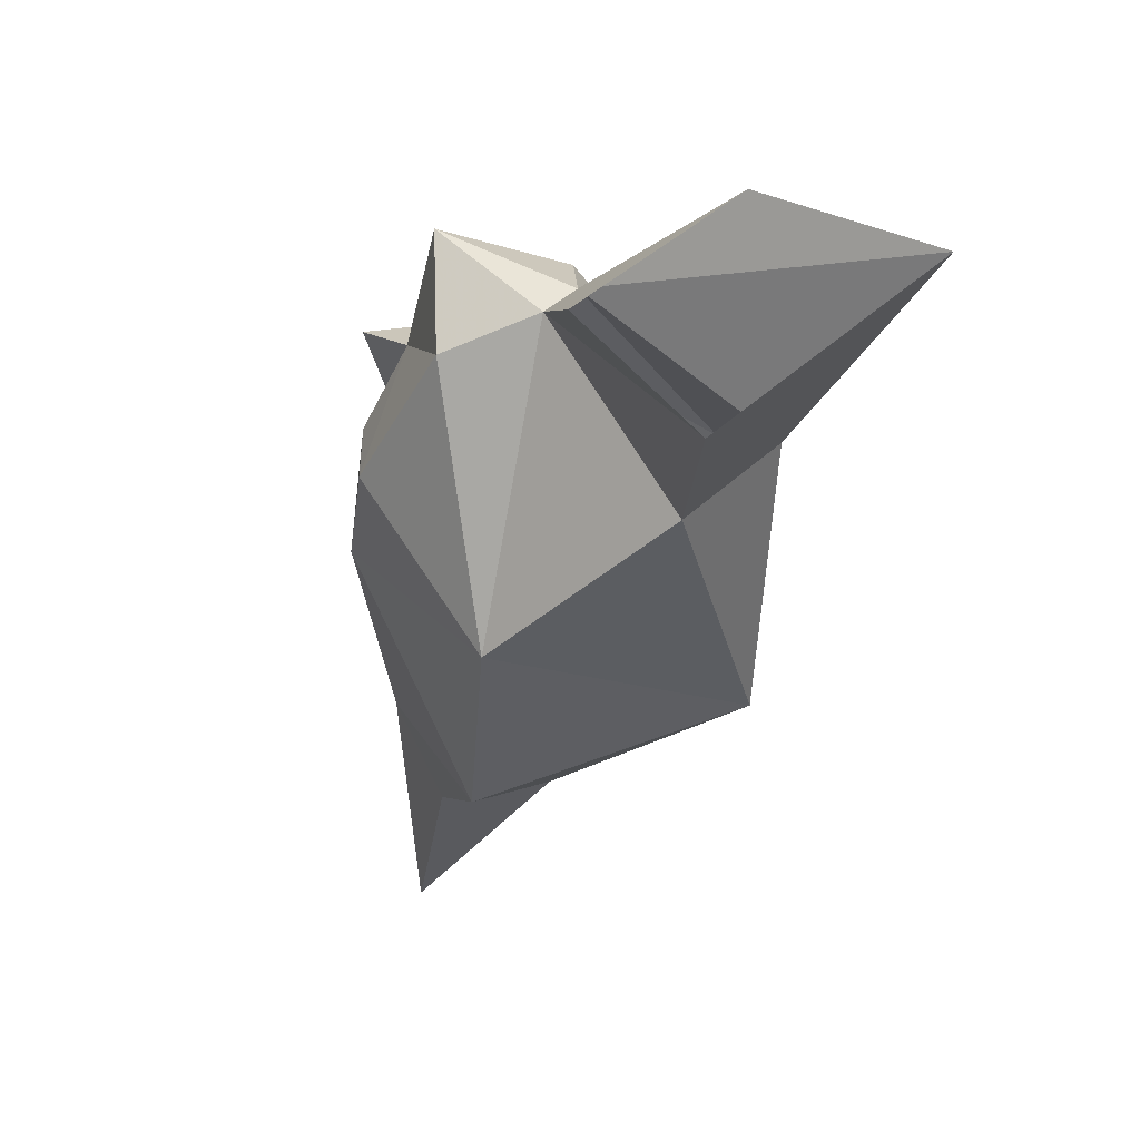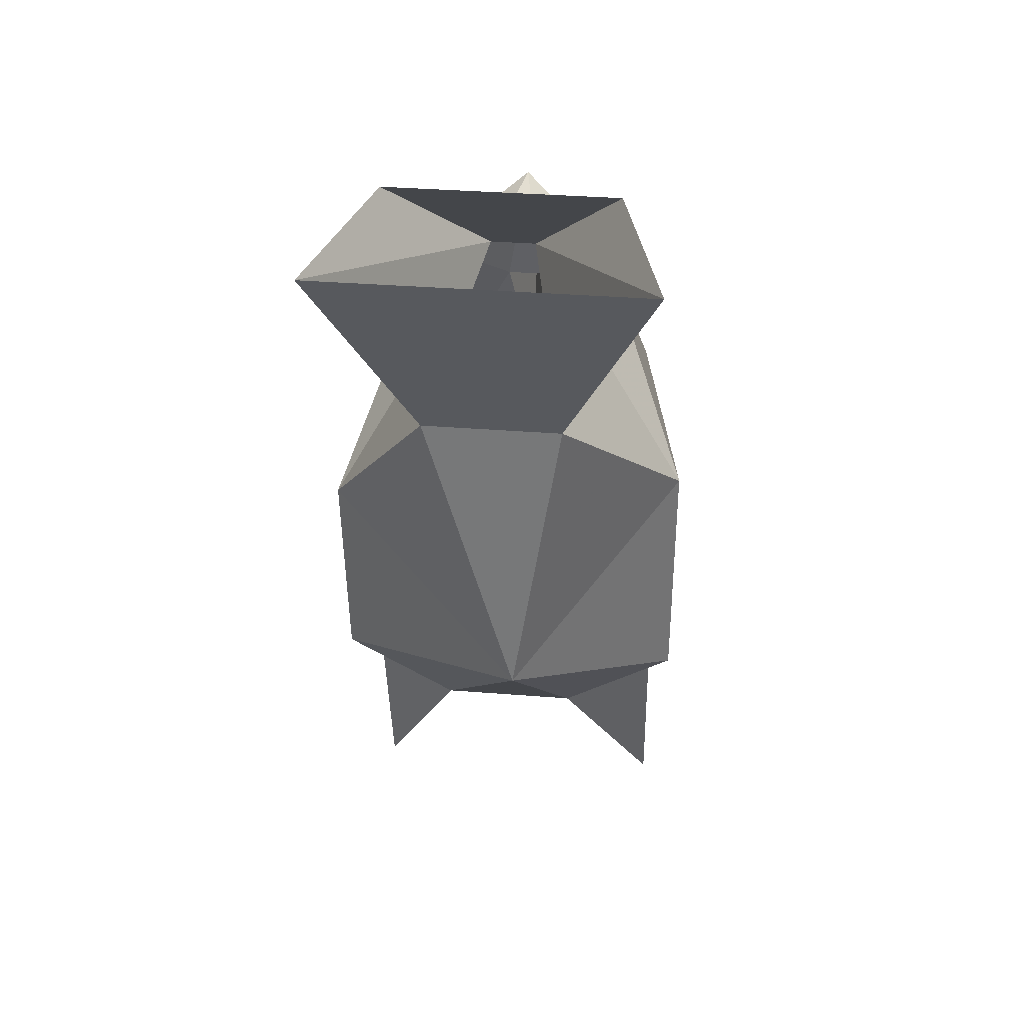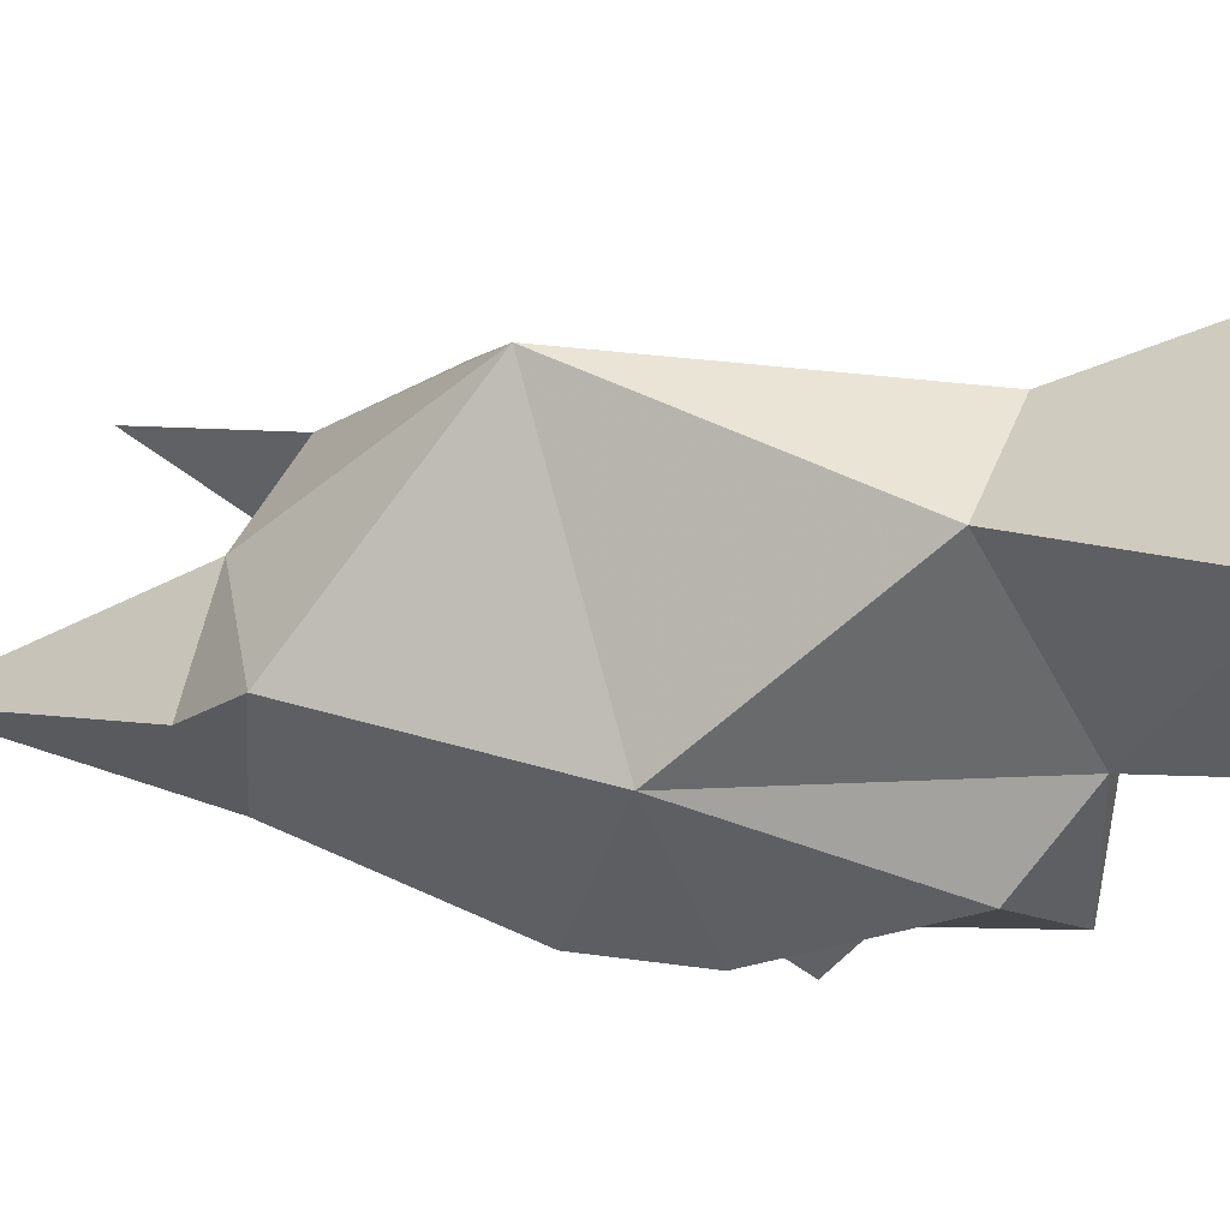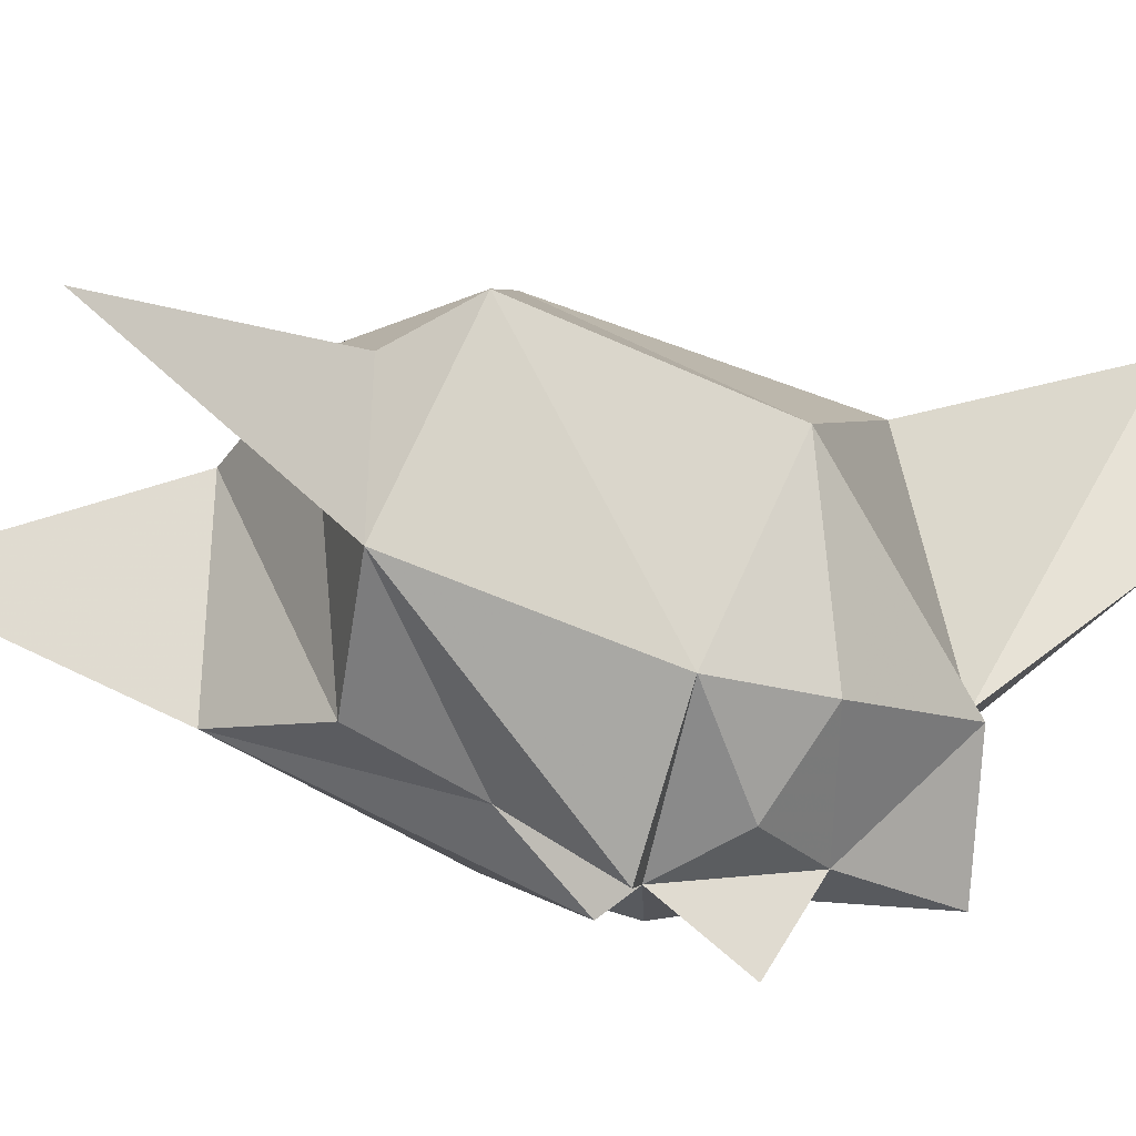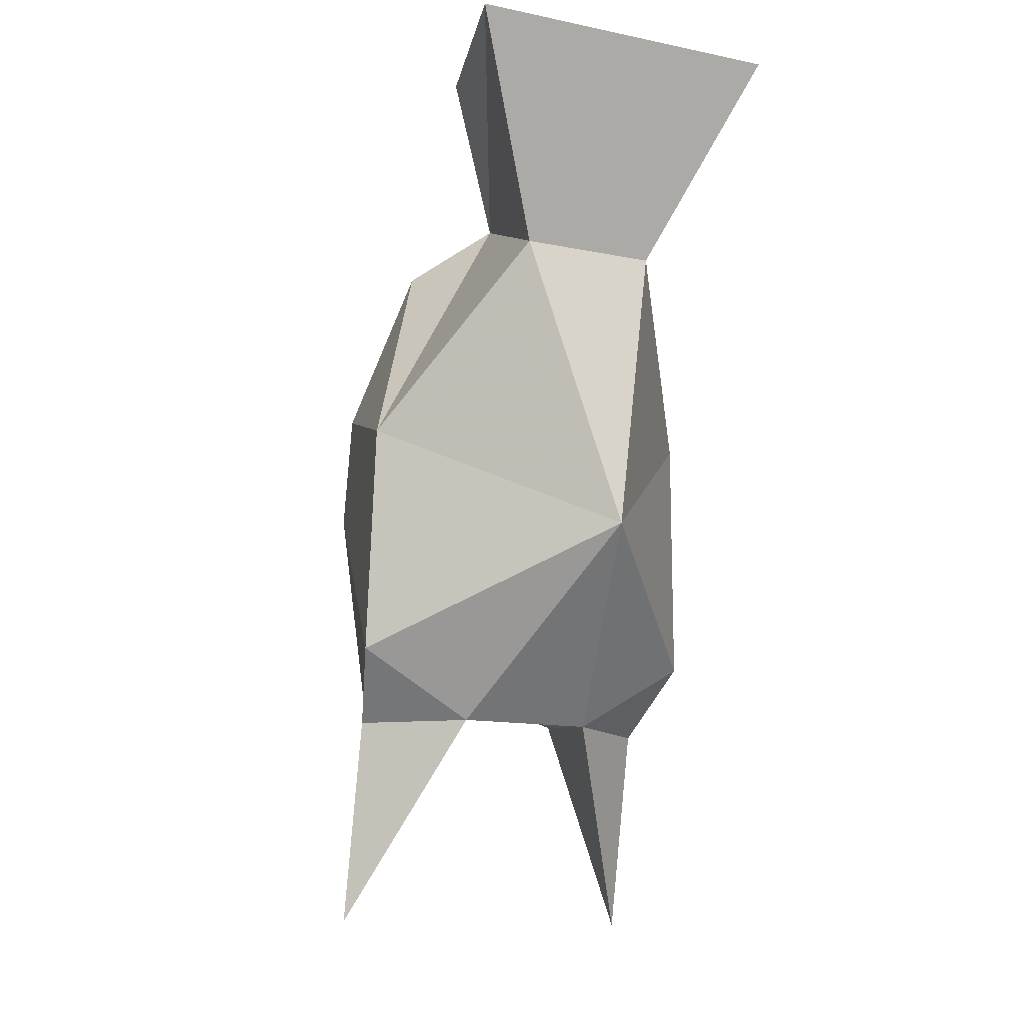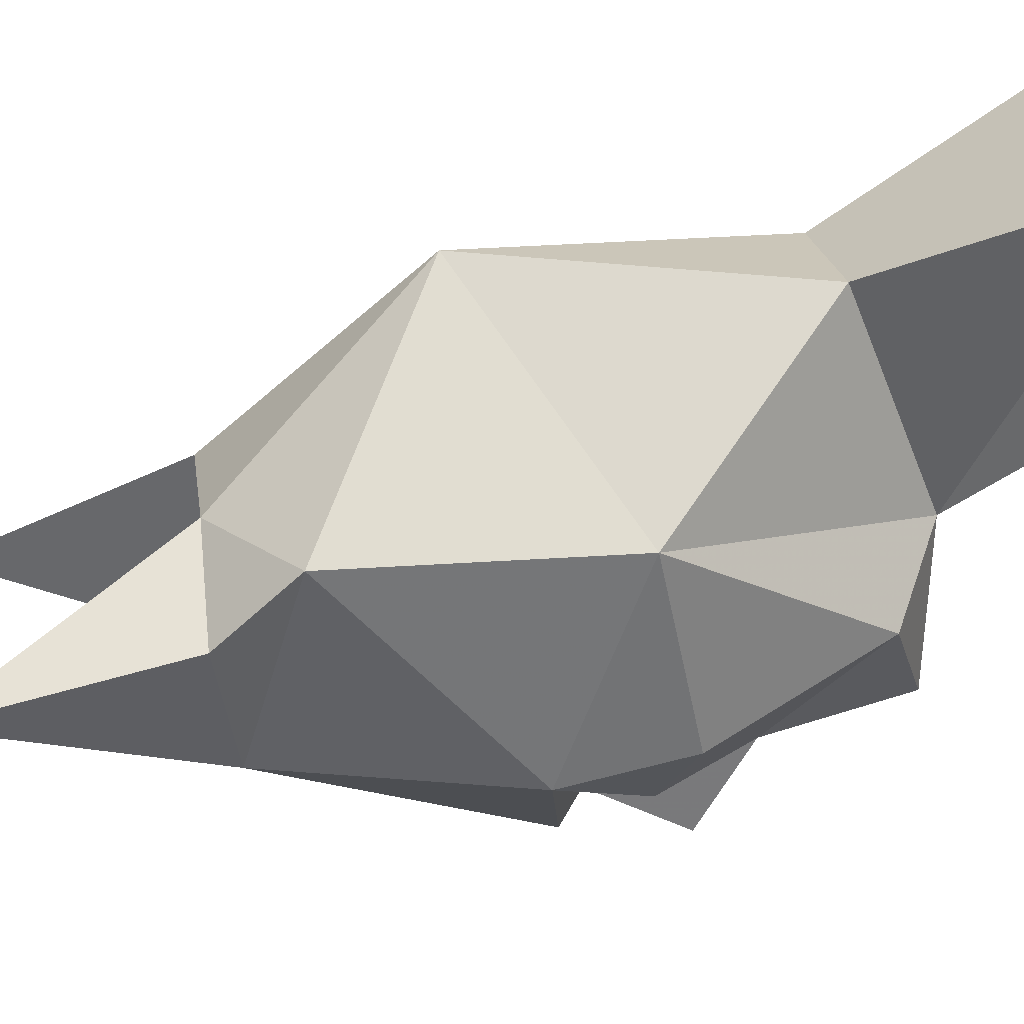
<metadata>
{"format":"obj","ext":"obj","renderer":"f3d","projection":"perspective","resolution":1024,"background":"white","views":[{"elev":44.6,"azim":-47.4,"up":"+Y"},{"elev":36.3,"azim":5.9,"up":"+Y"},{"elev":40.7,"azim":110.2,"up":"+Z"},{"elev":-38.1,"azim":58.3,"up":"+Z"},{"elev":-13.7,"azim":-24.5,"up":"+Y"},{"elev":21.0,"azim":82.1,"up":"+Z"}]}
</metadata>
<code>
v 0.05469 -1.297 -0.07031
v 0.02344 -1.367 -0.1016
v 0.007812 -1.336 -0.1719
v 0.03906 -1.297 -0.1328
v -0.03906 -1.297 -0.1328
v -0.007812 -1.336 -0.1719
v -0.05469 -1.297 -0.07031
v -0.02344 -1.367 -0.1016
v 0.02344 -1.414 -0.2422
v 0.04688 -1.445 -0.2266
v 0 -1.43 -0.25
v 0.007812 -1.383 -0.2344
v 0.04688 -1.406 -0.2188
v 0.0625 -1.422 -0.1562
v 0.0625 -1.508 -0.1562
v 0.03906 -1.523 -0.2188
v 0.007812 -1.438 -0.2578
v 0 -1.469 -0.2422
v -0.007812 -1.438 -0.2578
v -0.04688 -1.445 -0.2266
v -0.02344 -1.414 -0.2422
v -0.007812 -1.383 -0.2344
v 0 -1.398 -0.2656
v 0 -1.336 -0.2266
v 0.03125 -1.352 -0.1953
v 0.007812 -1.469 -0.09375
v 0.02344 -1.531 -0.1562
v 0.05469 -1.531 -0.1797
v 0.05469 -1.602 -0.1953
v 0 -1.508 -0.2344
v -0.03906 -1.523 -0.2188
v -0.0625 -1.508 -0.1562
v -0.0625 -1.43 -0.1484
v -0.04688 -1.406 -0.2188
v -0.03125 -1.352 -0.1953
v -0.02344 -1.531 -0.1562
v -0.05469 -1.531 -0.1797
v -0.05469 -1.602 -0.1953
f 1 2 3
f 1 3 4
f 4 3 5
f 5 3 6
f 5 6 7
f 7 6 8
f 7 8 2
f 7 2 1
f 10 14 15
f 10 15 16
f 10 16 17
f 14 2 26
f 14 26 15
f 15 26 27
f 15 27 28
f 15 28 16
f 16 27 30
f 16 30 18
f 16 18 17
f 18 31 19
f 19 31 20
f 20 31 32
f 20 32 33
f 30 27 36
f 30 36 31
f 30 31 18
f 36 27 26
f 36 26 32
f 36 32 37
f 31 37 32
f 33 32 26
f 33 26 8
f 8 26 2
f 9 10 11
f 10 17 11
f 11 19 20
f 11 20 21
f 9 11 12
f 9 12 13
f 9 13 10
f 10 13 14
f 11 17 18
f 11 18 19
f 11 21 22
f 11 22 23
f 11 23 12
f 12 23 22
f 12 22 24
f 12 24 25
f 12 25 13
f 13 25 14
f 14 25 3
f 14 3 2
f 20 33 34
f 20 34 21
f 21 34 22
f 22 34 35
f 22 35 24
f 24 35 6
f 24 6 3
f 24 3 25
f 33 8 6
f 33 6 35
f 33 35 34
f 16 28 29
f 16 29 27
f 36 37 38
f 36 38 31
f 31 38 37
f 27 29 28

</code>
